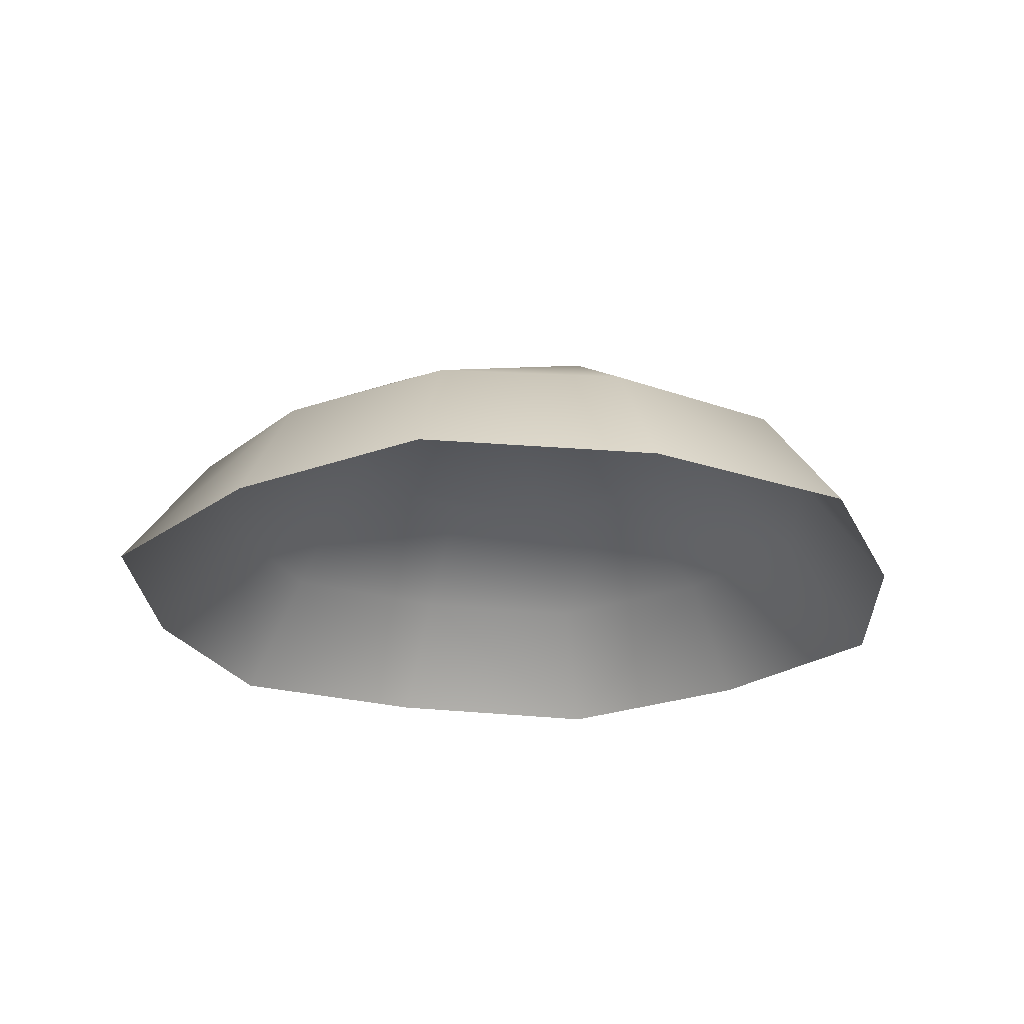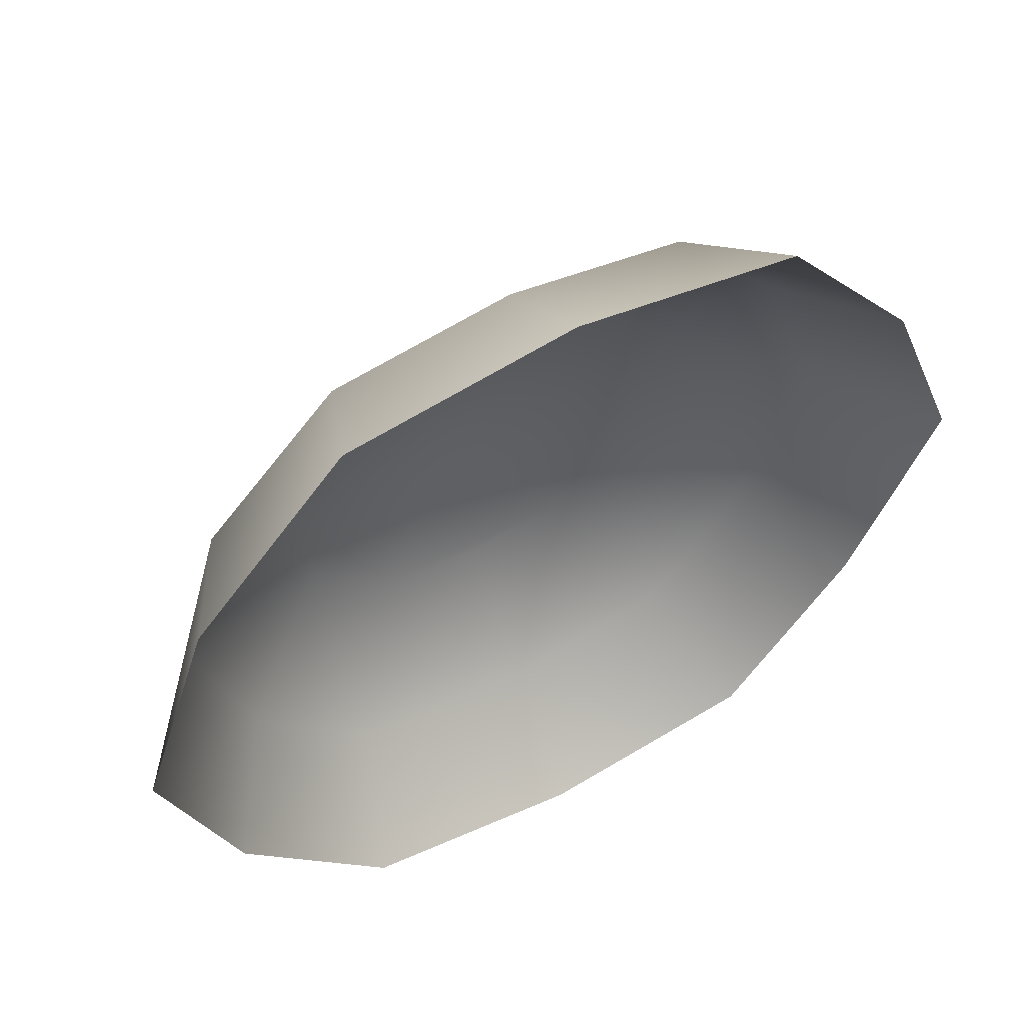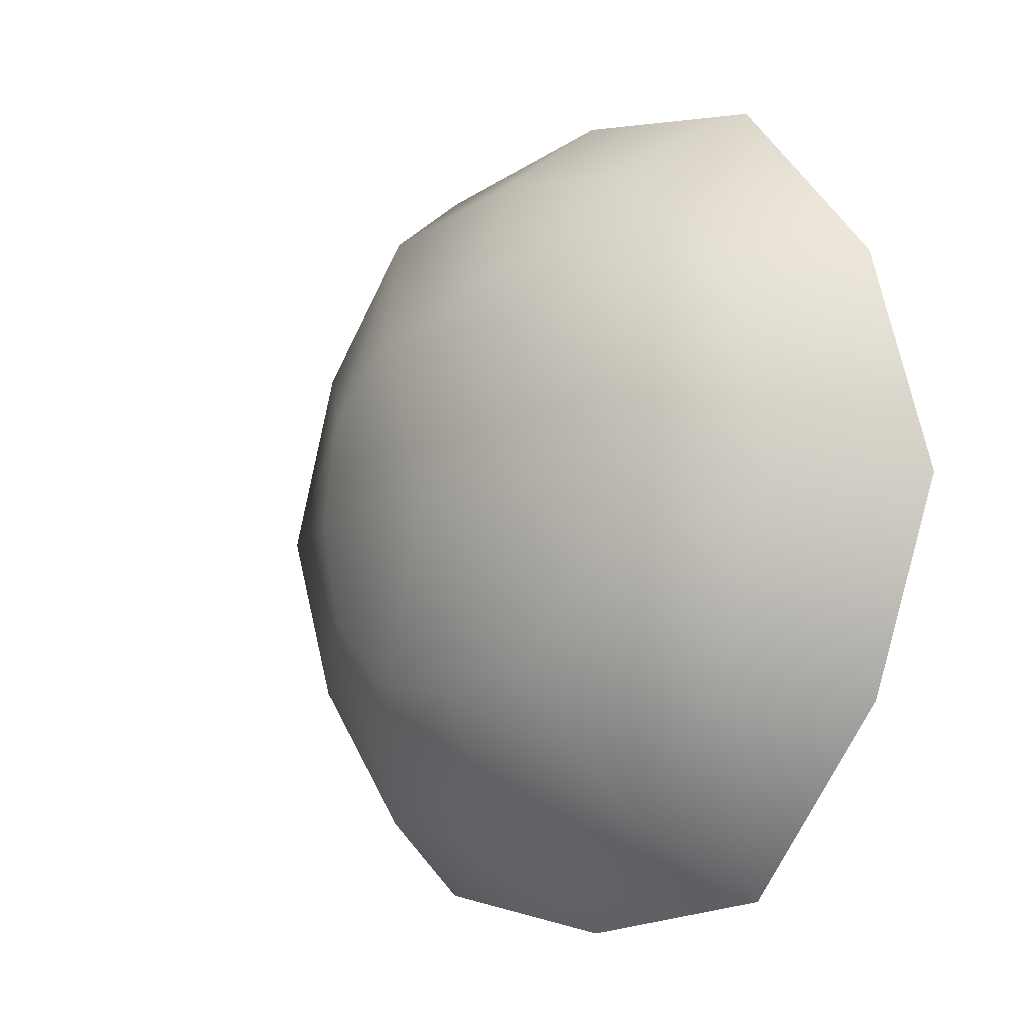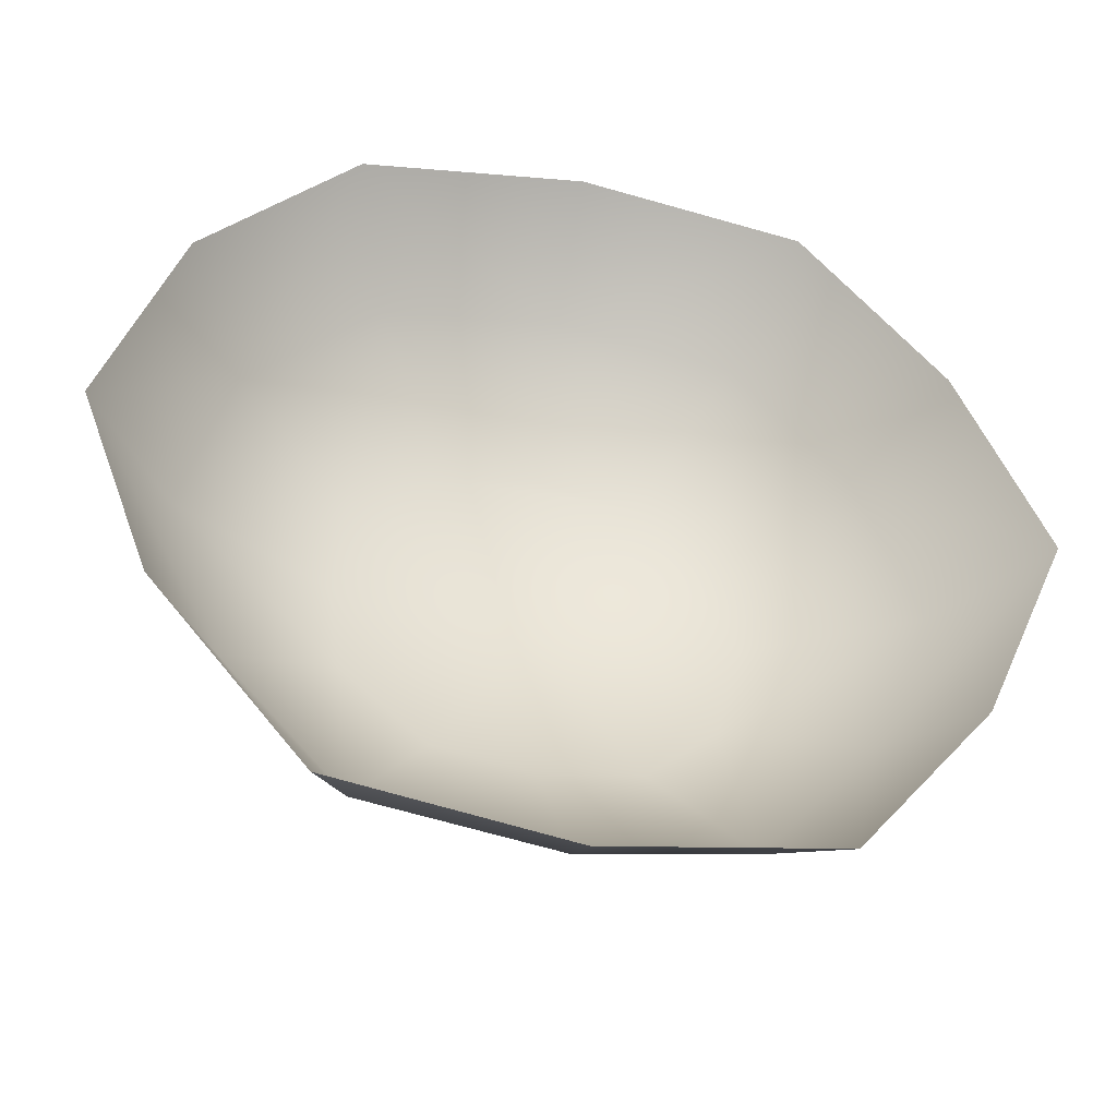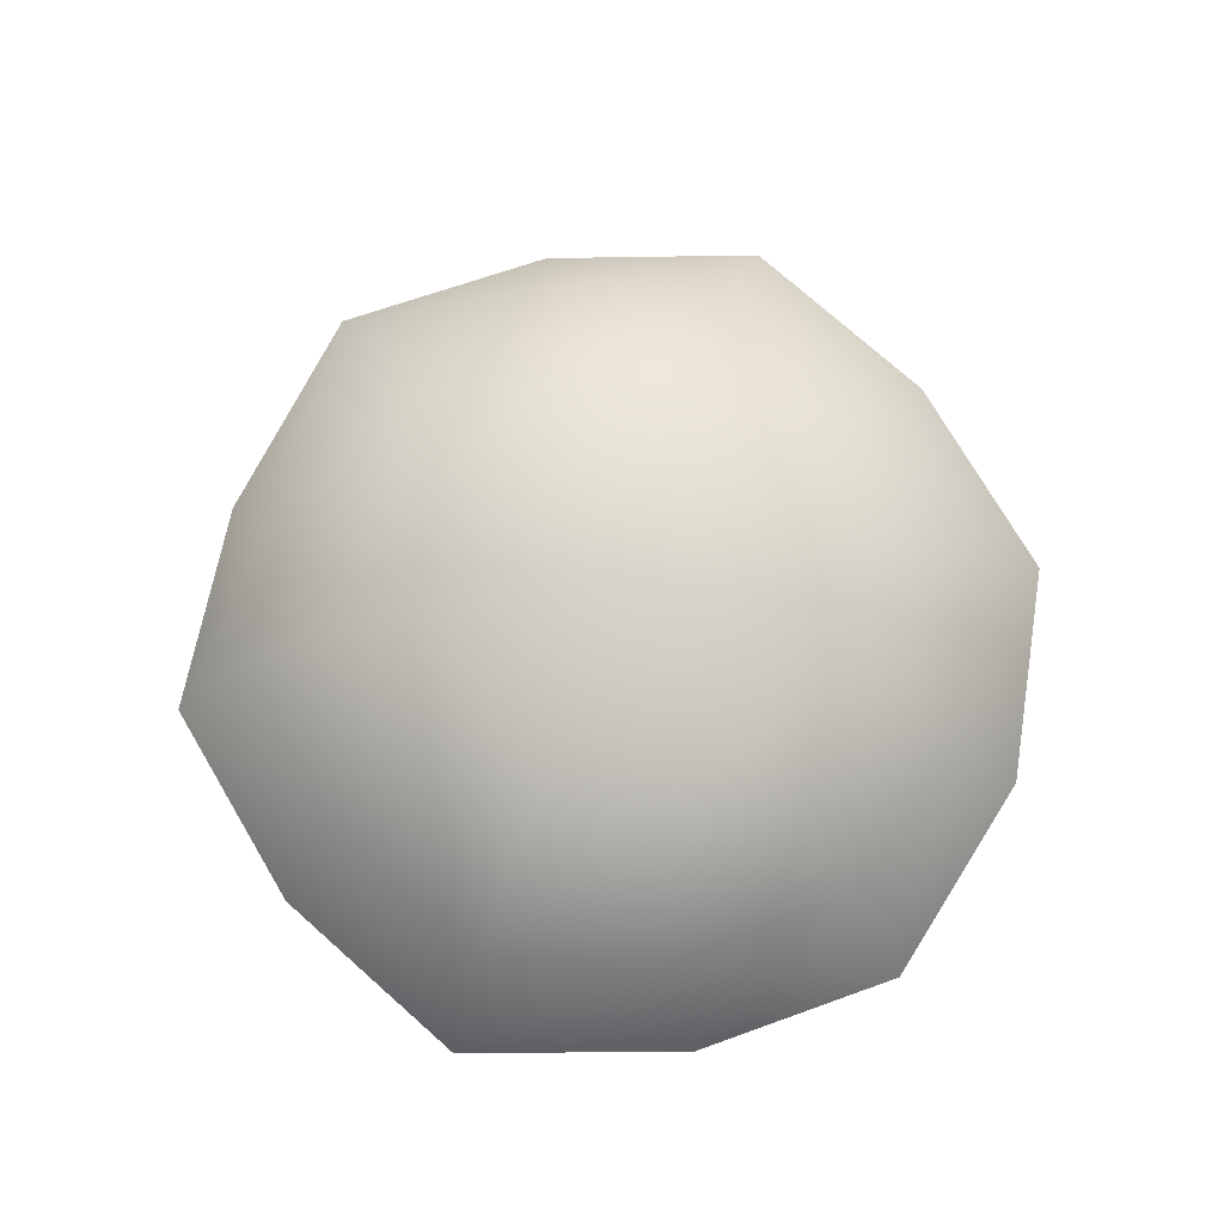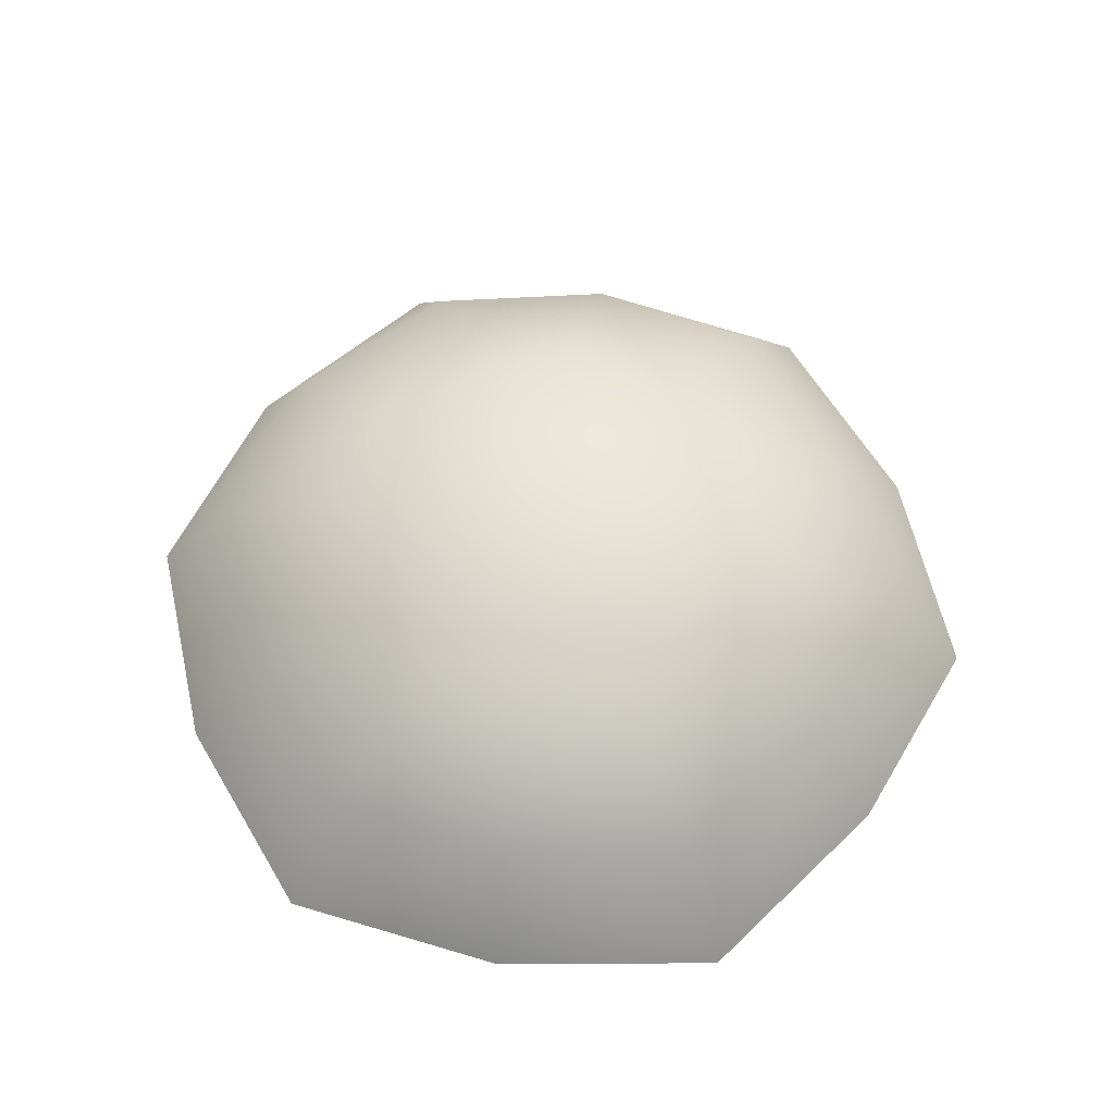
<metadata>
{"format":"obj","ext":"obj","renderer":"f3d","projection":"perspective","resolution":1024,"background":"white","views":[{"elev":-23.4,"azim":-78.5,"up":"+Y"},{"elev":55.7,"azim":-28.9,"up":"+Z"},{"elev":-8.1,"azim":-131.4,"up":"+Z"},{"elev":-44.2,"azim":-12.6,"up":"+Z"},{"elev":76.2,"azim":-129.6,"up":"+Y"},{"elev":60.8,"azim":68.3,"up":"+Y"}]}
</metadata>
<code>
g default
v 9.041 -0.584 -15.66
v -9.041 -0.584 -15.66
v -18.08 -0.584 0
v -9.041 -0.584 15.66
v 9.041 -0.584 15.66
v 18.08 -0.584 0
v 7.25 4.223 -12.56
v -7.251 4.223 -12.56
v -14.5 4.223 0
v -7.251 4.223 12.56
v 7.25 4.223 12.56
v 14.5 4.223 0
v 4.024 7.549 -6.969
v -4.024 7.549 -6.969
v -8.047 7.549 0
v -4.024 7.549 6.969
v 4.024 7.549 6.969
v 8.047 7.549 0
v 1e-06 8.737 0
v -7.656 7.445 4.535
v -12.65 4.118 7.061
v -15.18 -0.6886 8.881
v 1e-06 7.549 7.601
v 0.02904 4.223 13.7
v 1e-06 -0.584 17.08
v 7.216 7.559 4.197
v 11.96 4.232 7.151
v 14.74 -0.5748 8.542
v 6.92 7.627 -4.332
v 11.93 4.301 -6.833
v 14.45 -0.506 -8.677
v 1e-06 7.549 -7.601
v 0.5218 4.223 -13.7
v 1e-06 -0.584 -17.08
v -7.57 7.513 -3.865
v -12.17 4.186 -7.077
v -15.1 -0.6207 -8.21
g Barnacle3 Coral
f 33 34 2 8
f 36 37 3 9
f 21 22 4 10
f 24 25 5 11
f 27 28 6 12
f 30 31 1 7
f 32 33 8 14
f 35 36 9 15
f 20 21 10 16
f 23 24 11 17
f 26 27 12 18
f 29 30 7 13
f 13 32 14 19
f 14 35 15 19
f 15 20 16 19
f 16 23 17 19
f 17 26 18 19
f 18 29 13 19
f 9 21 20 15
f 3 22 21 9
f 10 24 23 16
f 4 25 24 10
f 11 27 26 17
f 5 28 27 11
f 12 30 29 18
f 6 31 30 12
f 7 33 32 13
f 1 34 33 7
f 8 36 35 14
f 2 37 36 8

</code>
